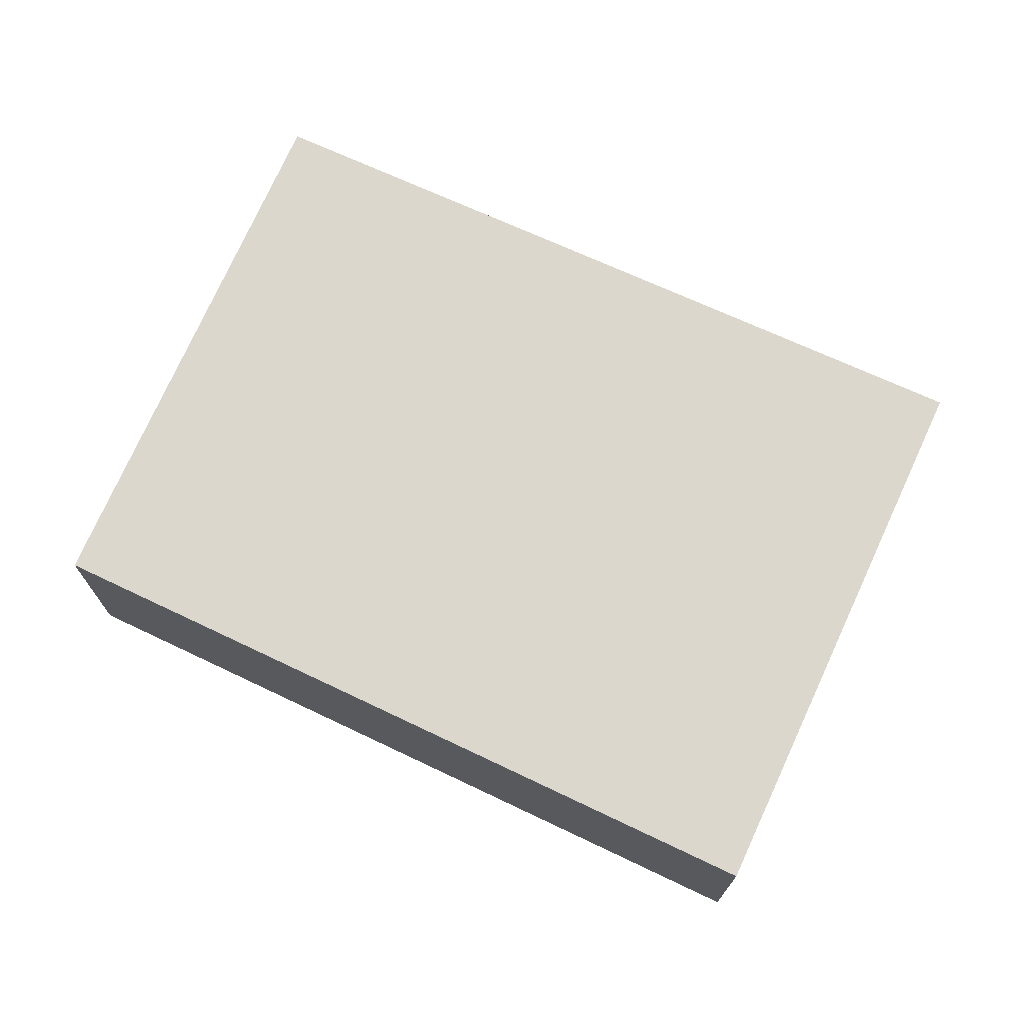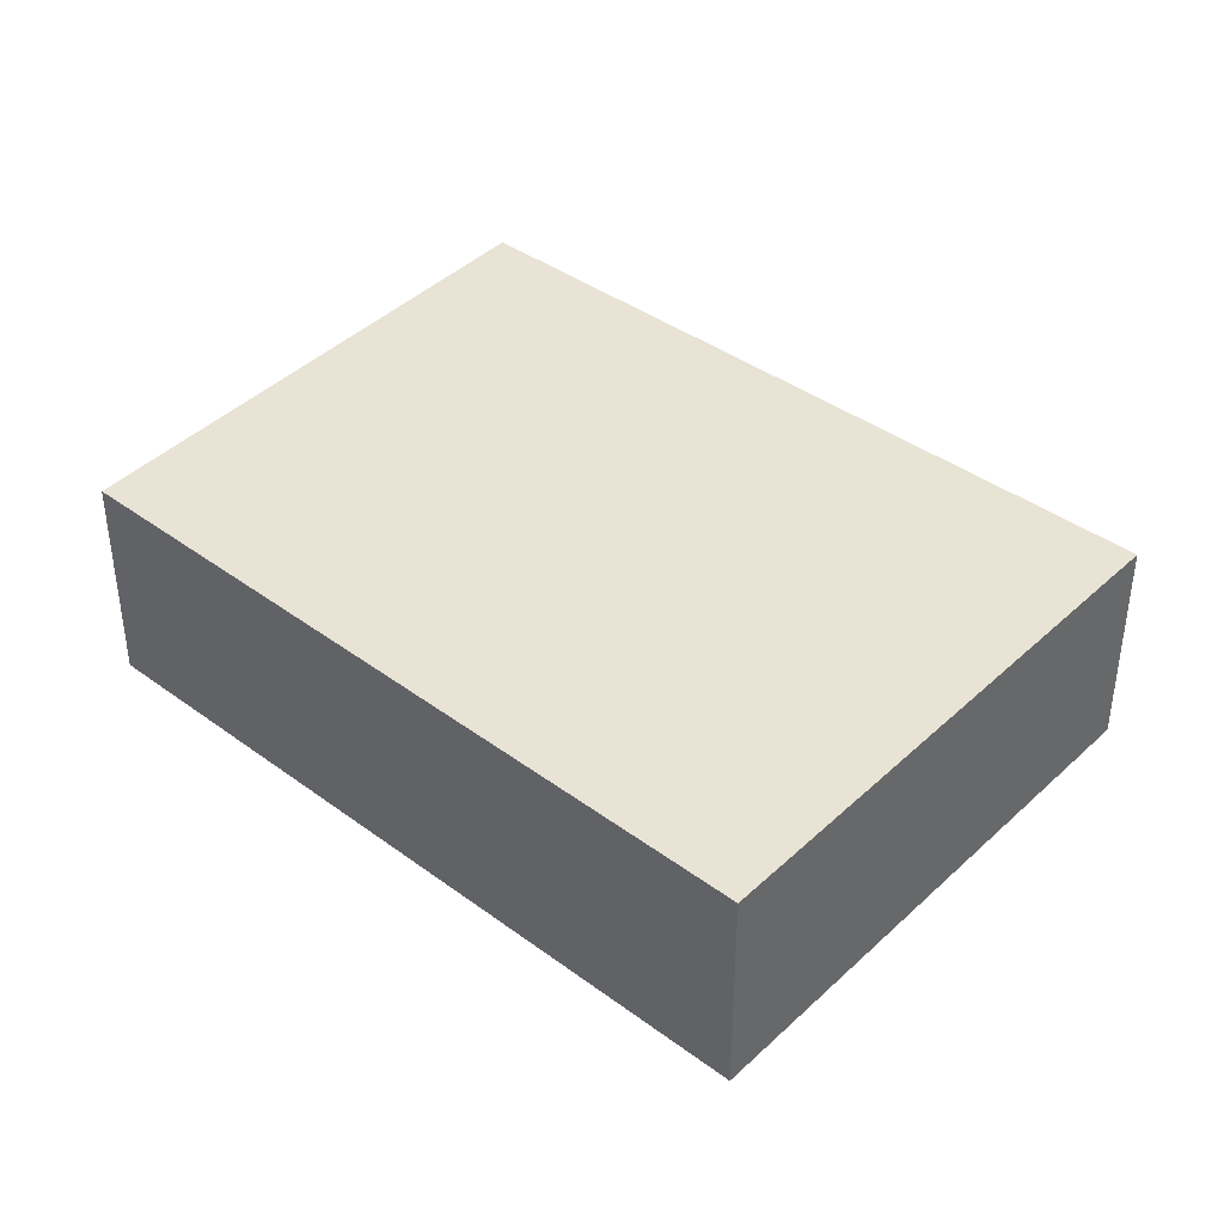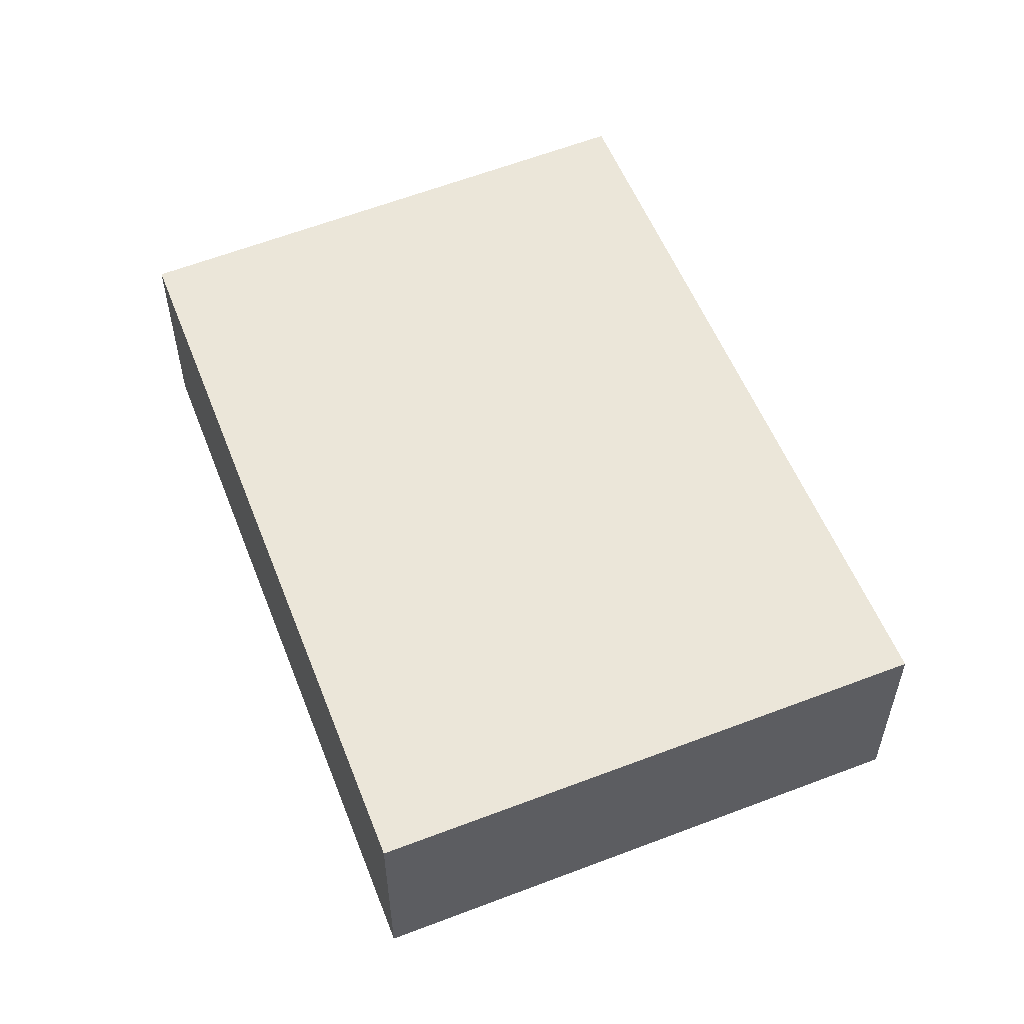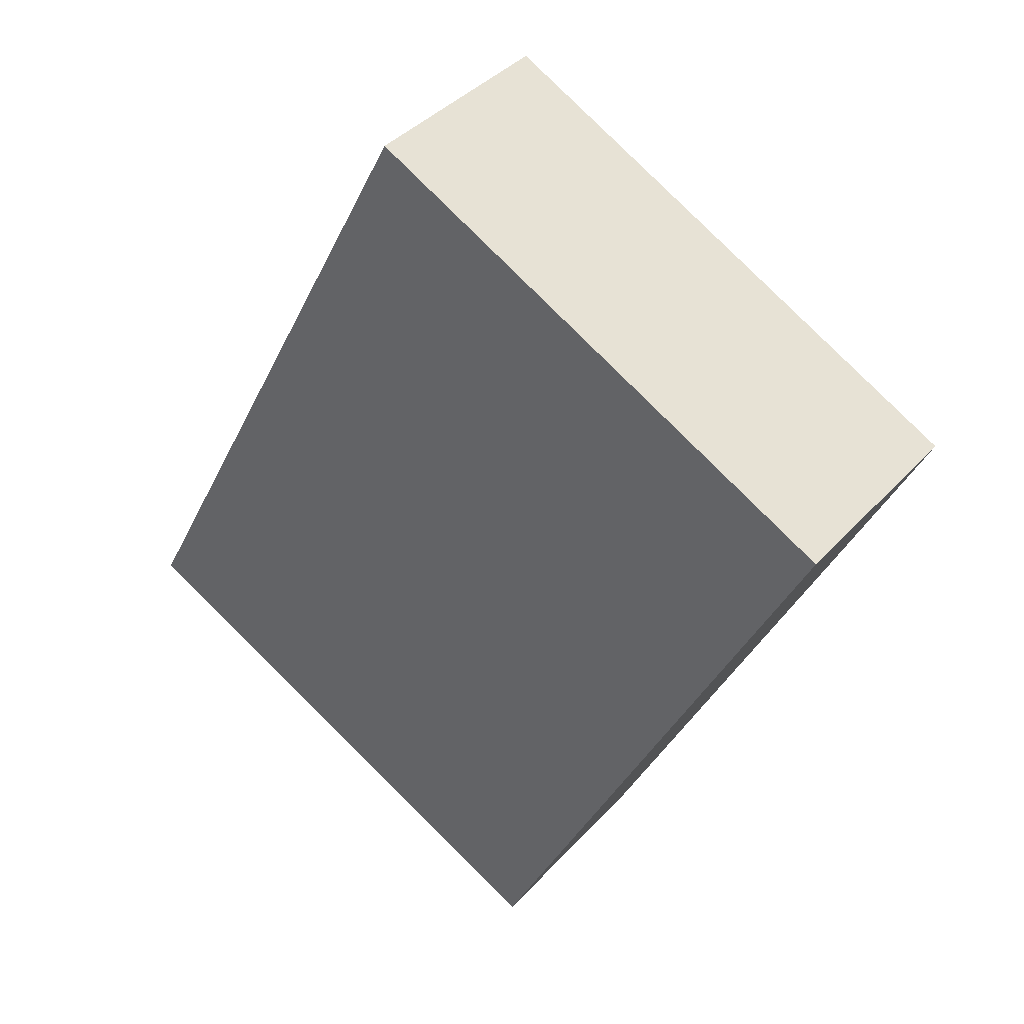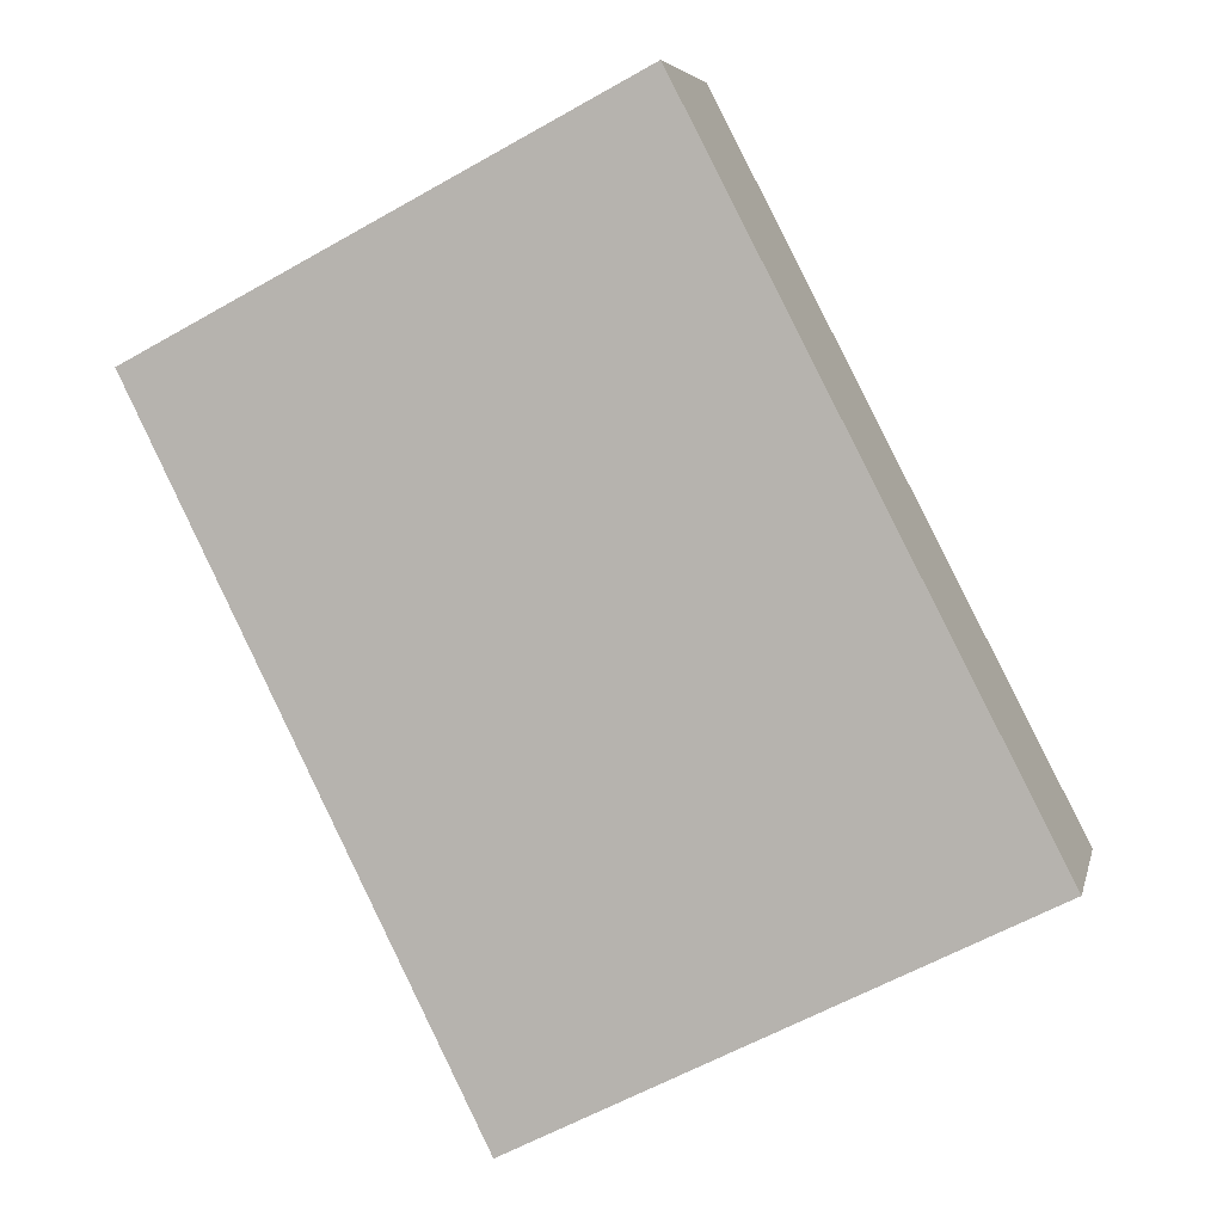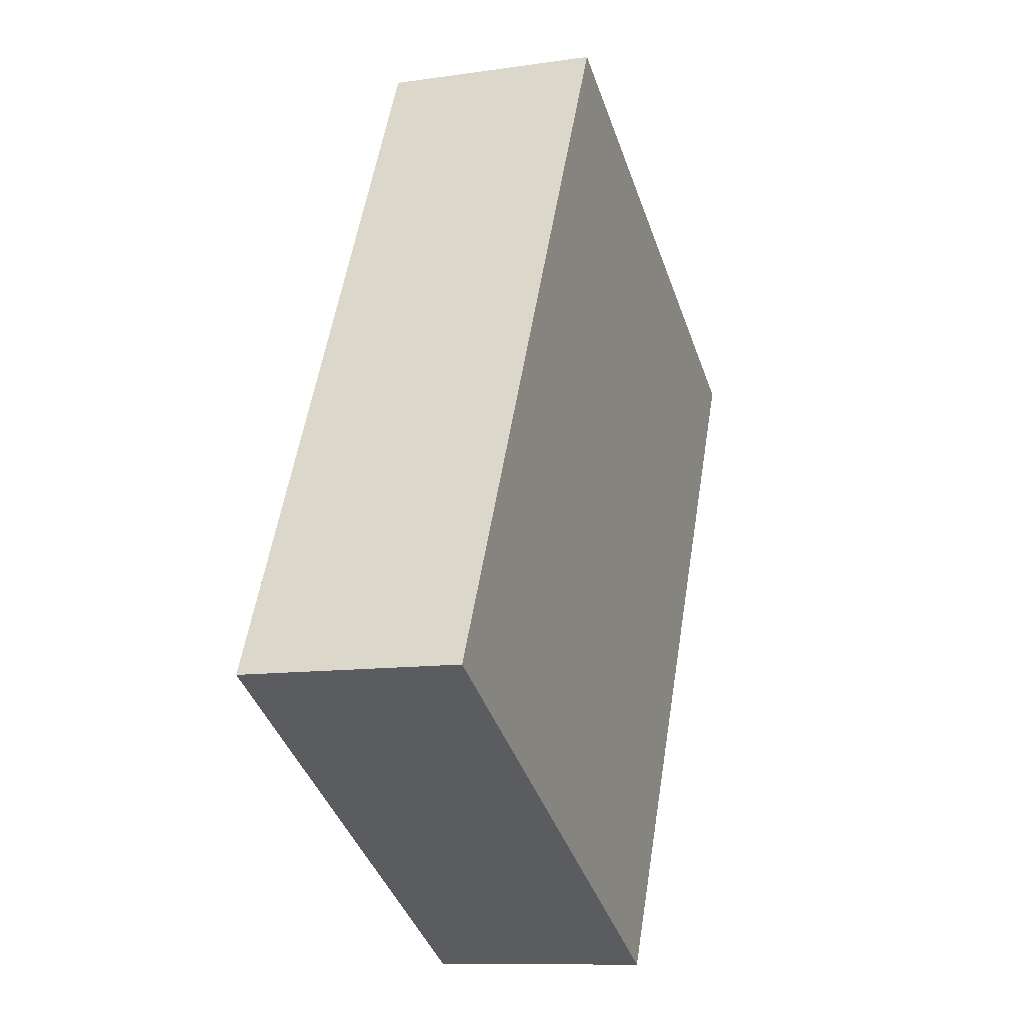
<metadata>
{"format":"obj","ext":"obj","renderer":"f3d","projection":"perspective","resolution":1024,"background":"white","views":[{"elev":73.1,"azim":141.6,"up":"+Y"},{"elev":41.1,"azim":158.3,"up":"+Y"},{"elev":57.2,"azim":-174.9,"up":"+Y"},{"elev":39.1,"azim":37.1,"up":"+Z"},{"elev":5.6,"azim":-167.9,"up":"+Z"},{"elev":-10.9,"azim":-69.9,"up":"+Z"}]}
</metadata>
<code>
v  9.207 3.997 -4.656
v  11.35 3.997 -0.51
v  9.289 3.997 -4.697
v  15.54 3.997 8.004
v  0 3.997 2.447e-16
v  6.573 3.997 12.71
v  9.289 2.876e-16 -4.697
v  0 0 0
v  9.207 2.851e-16 -4.656
v  6.573 -7.785e-16 12.71
v  15.54 -4.901e-16 8.004
v  11.35 3.123e-17 -0.51
g defaultobject
f 1 2 3
f 2 1 4
f 4 1 5
f 4 5 6
f 7 1 3
f 1 7 5
f 5 7 8
f 8 7 9
f 8 6 5
f 6 8 10
f 10 4 6
f 4 10 11
f 2 7 3
f 7 2 12
f 12 2 4
f 12 4 11
f 12 9 7
f 9 12 8
f 8 12 10
f 10 12 11

</code>
